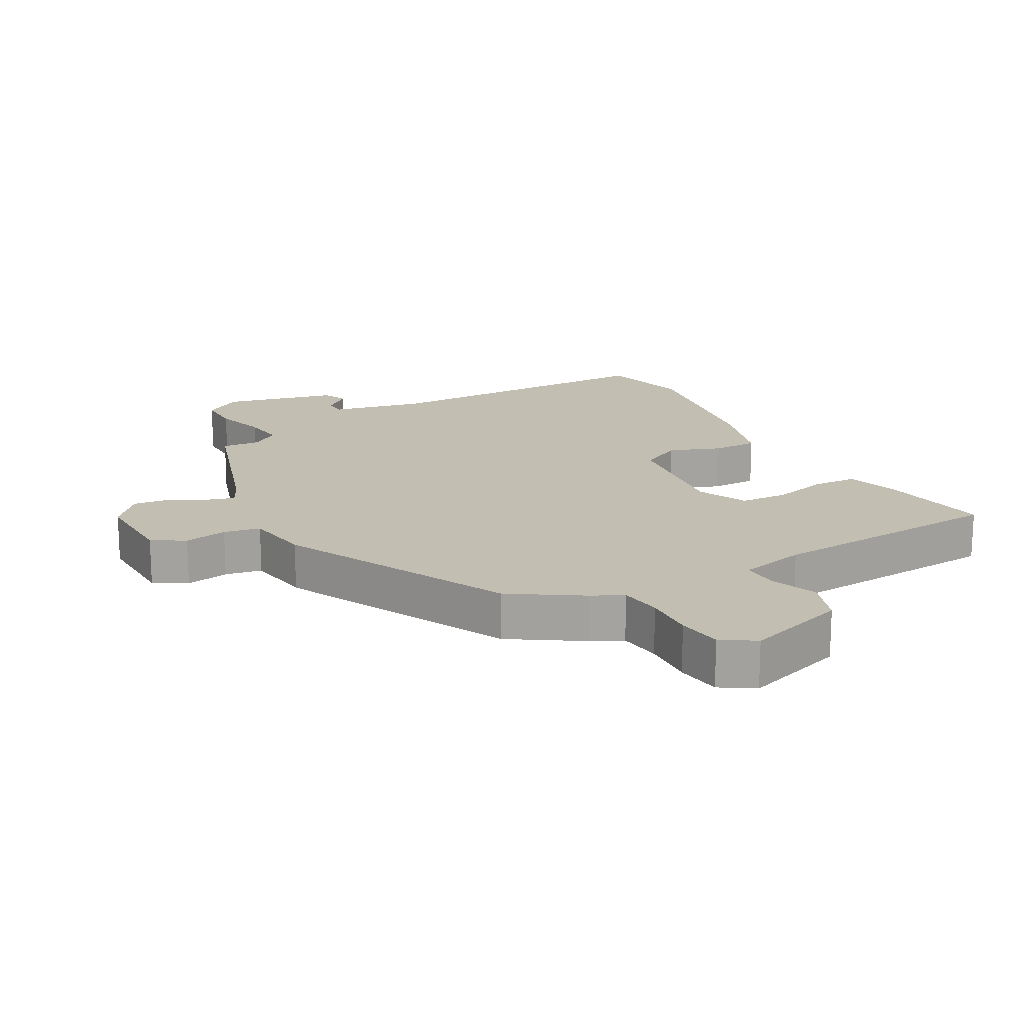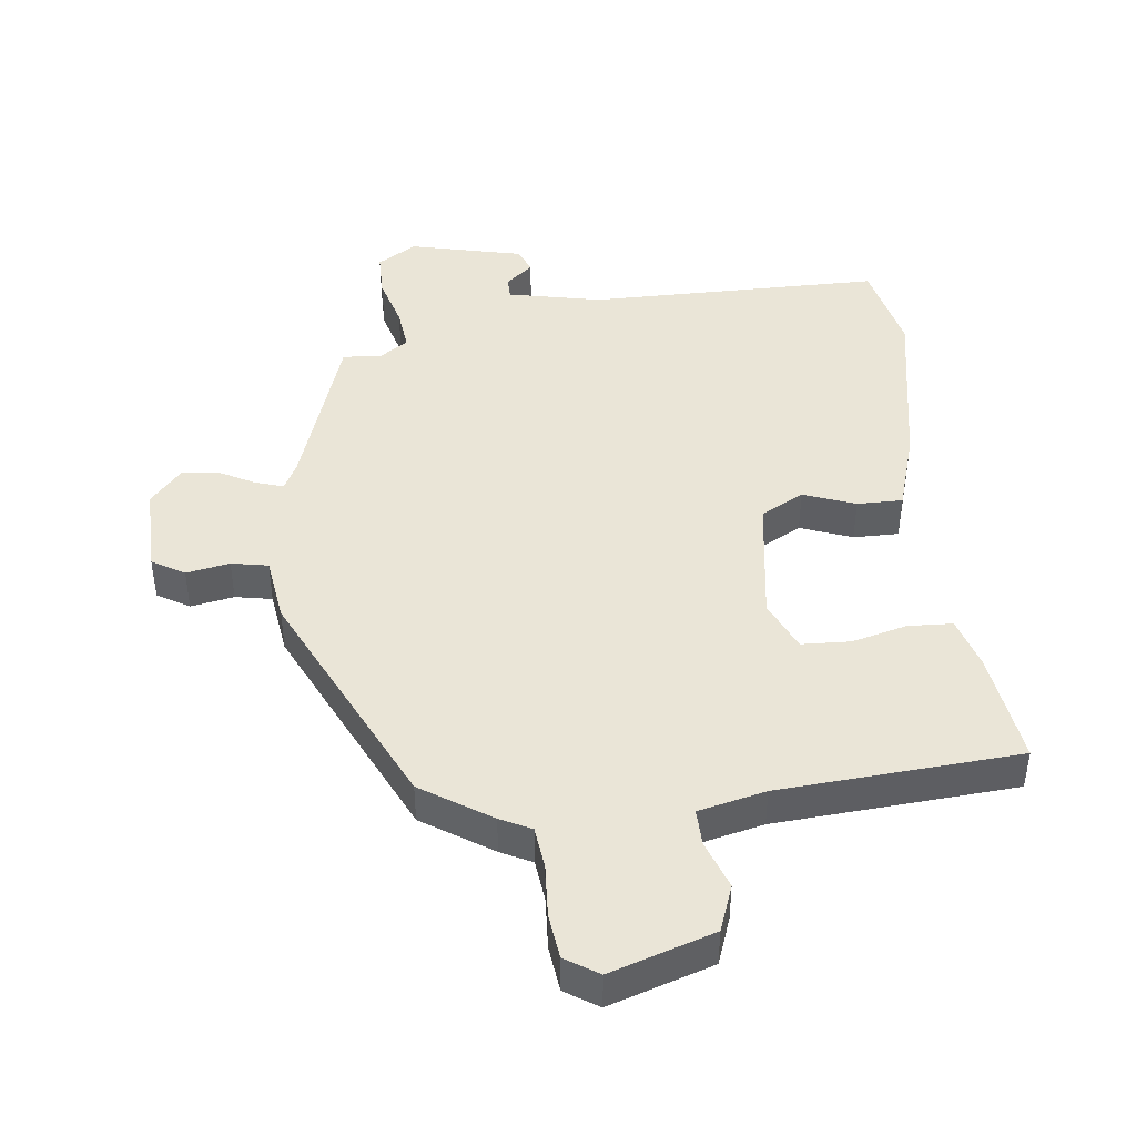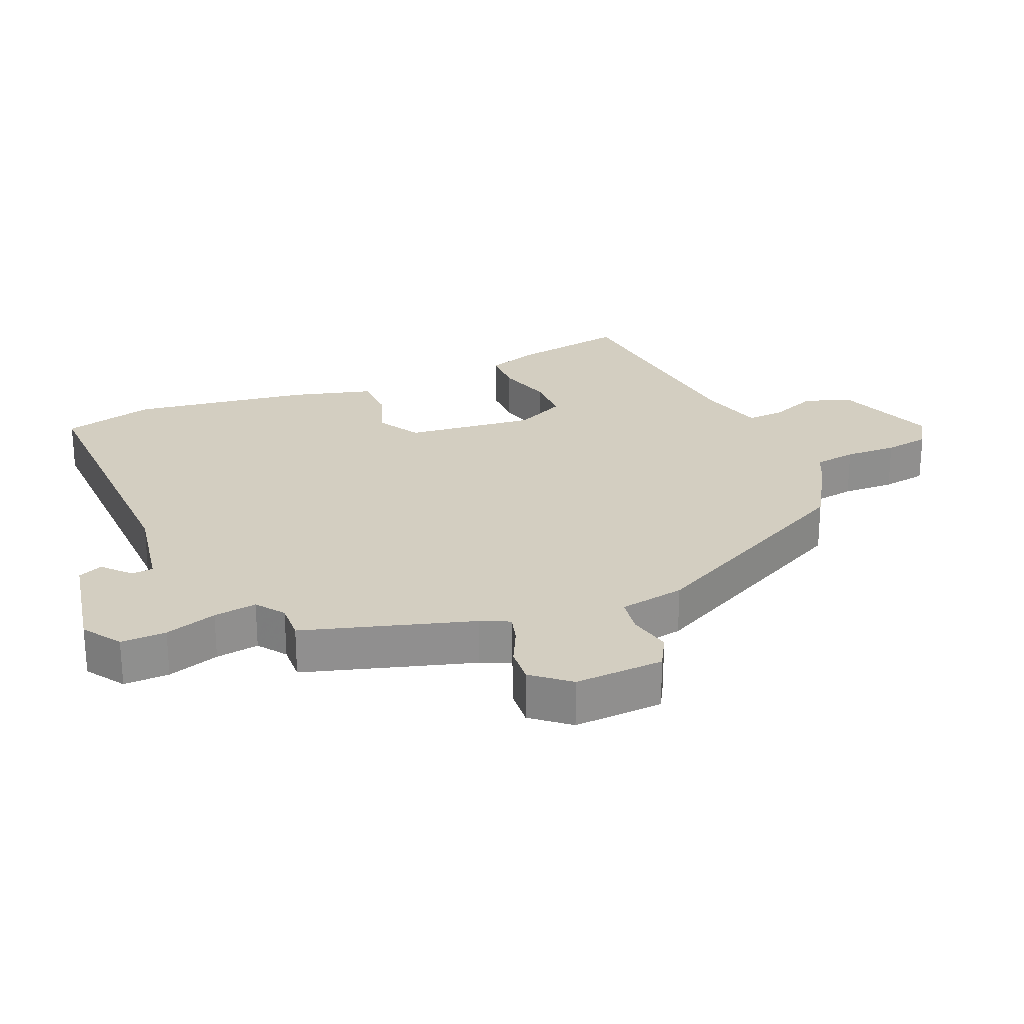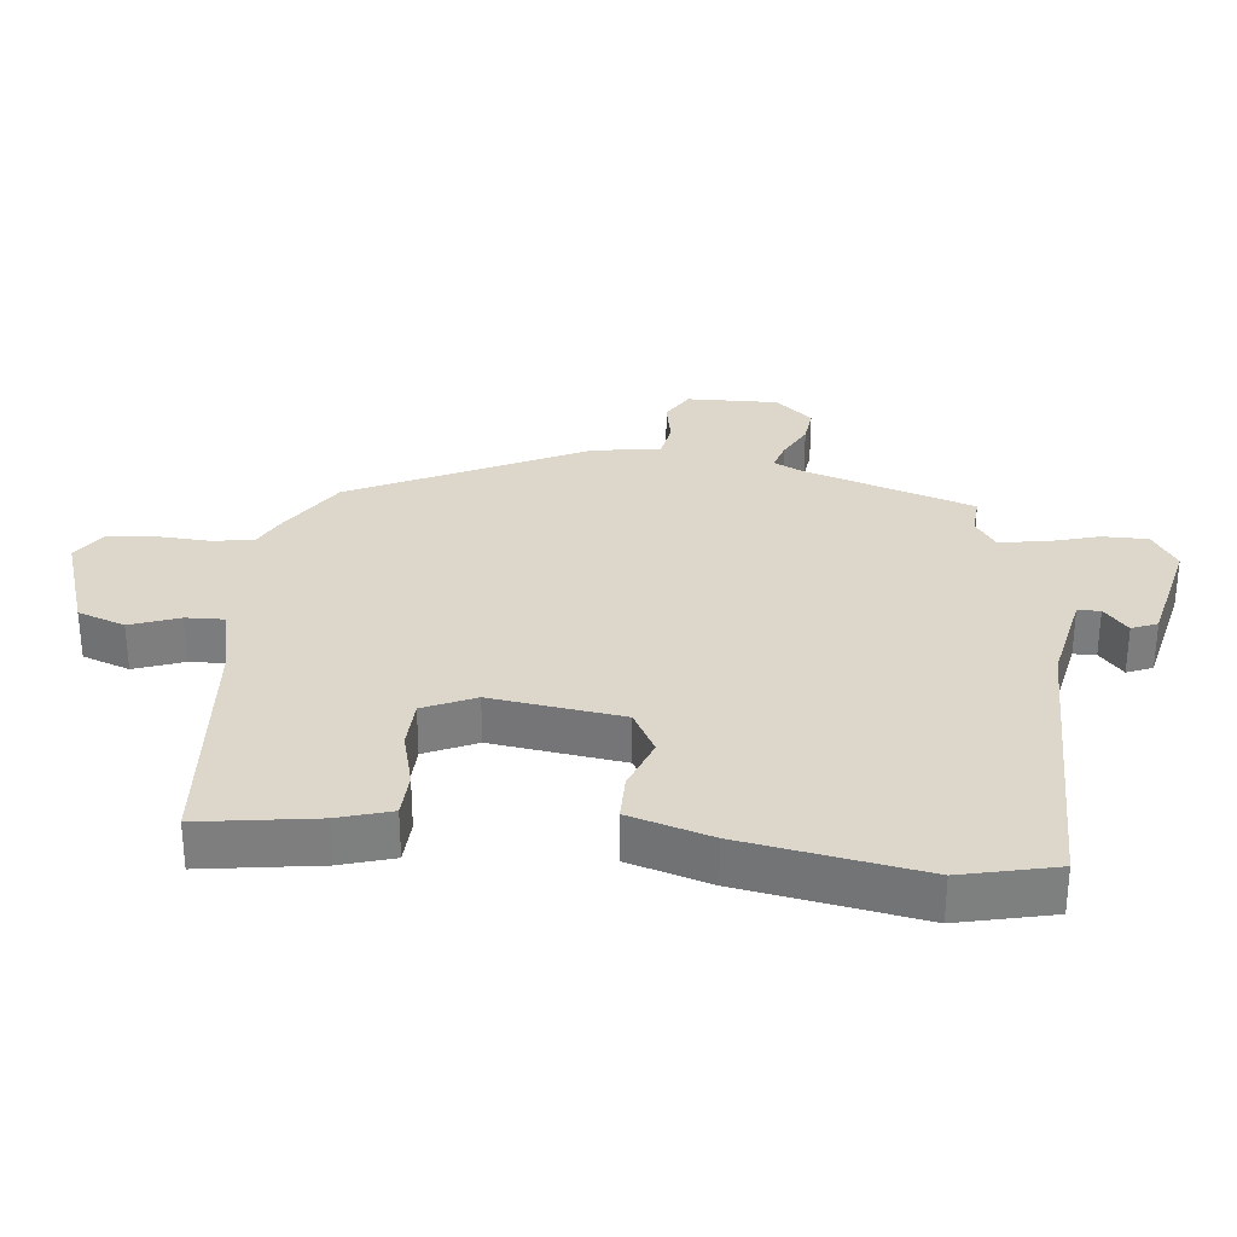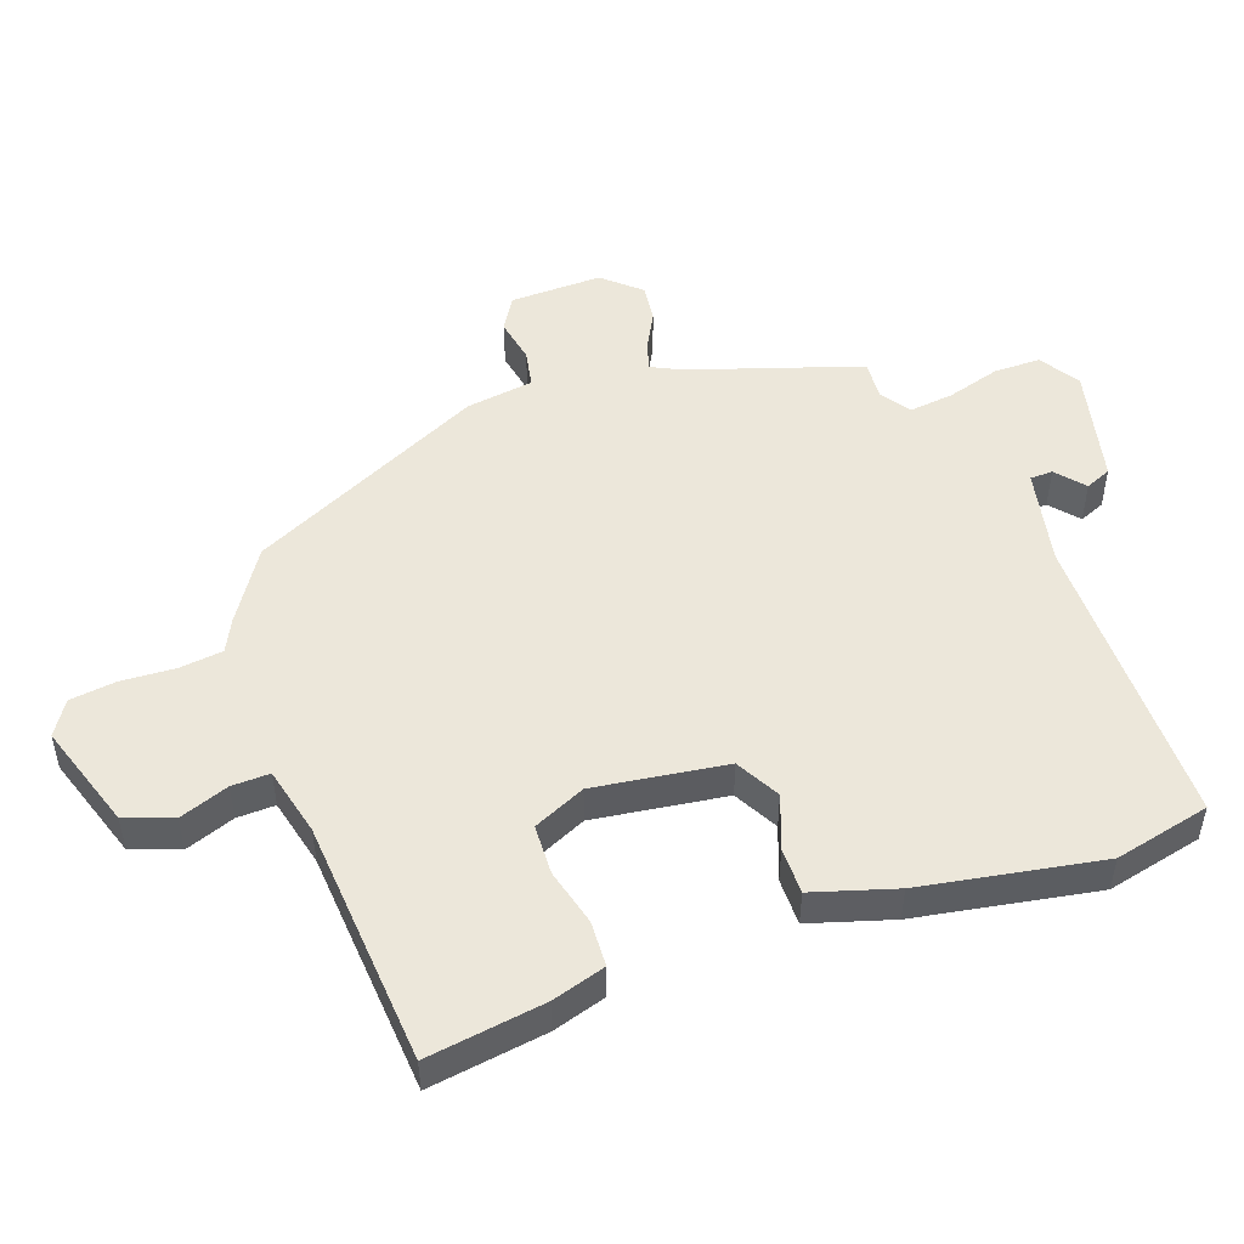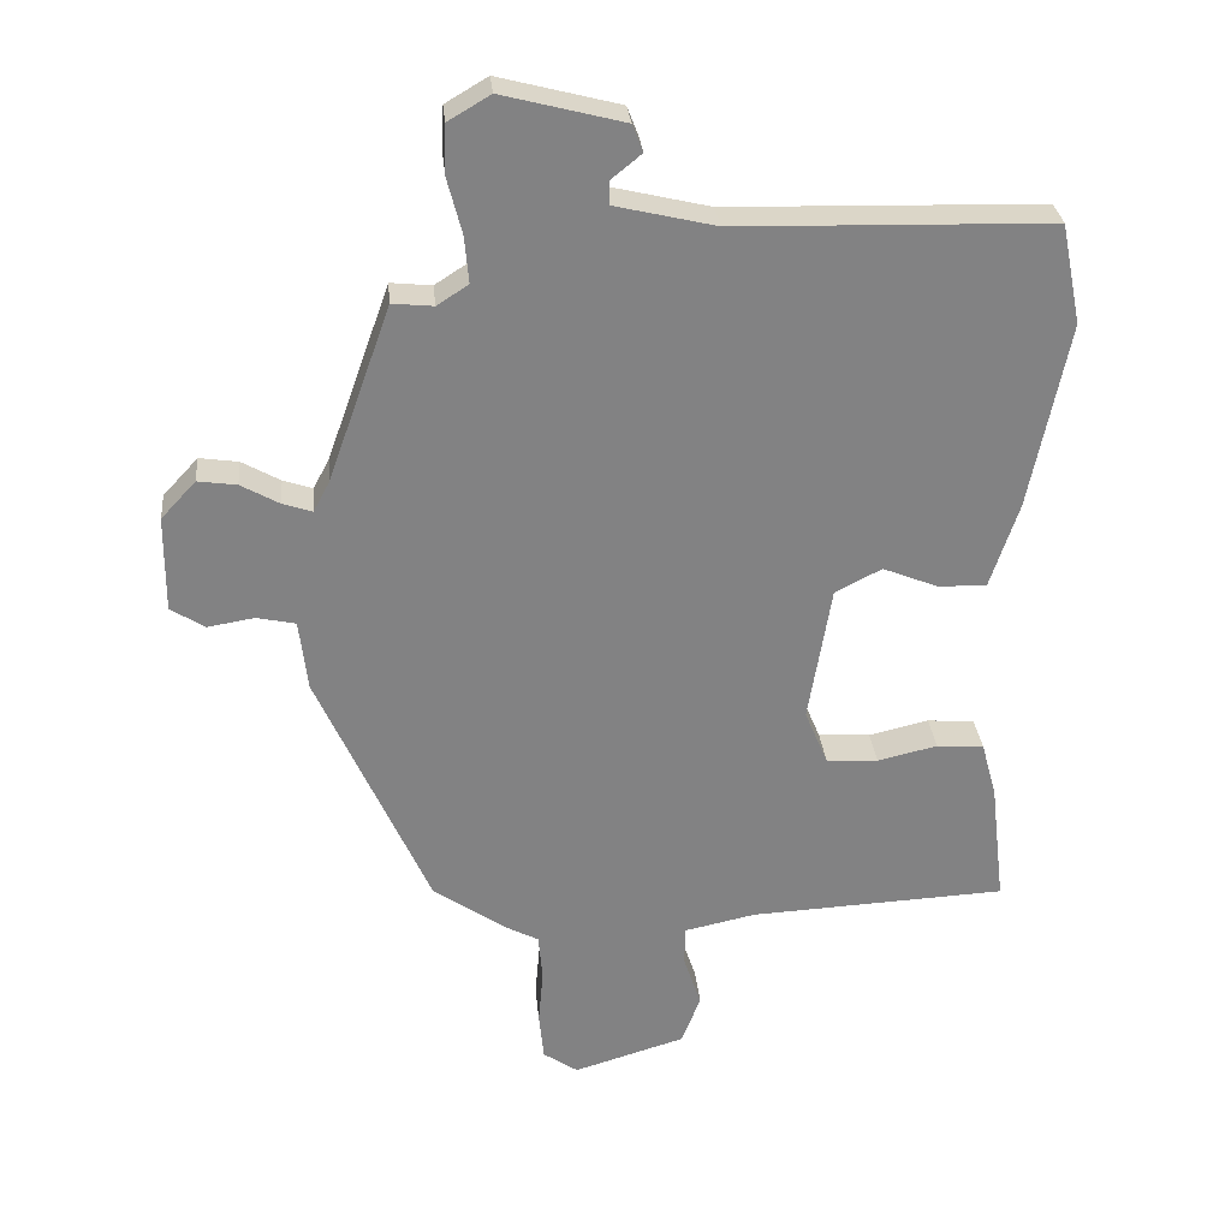
<metadata>
{"format":"obj","ext":"obj","renderer":"f3d","projection":"perspective","resolution":1024,"background":"white","views":[{"elev":17.4,"azim":149.5,"up":"+Y"},{"elev":44.2,"azim":172.1,"up":"+Y"},{"elev":25.0,"azim":63.9,"up":"+Y"},{"elev":30.8,"azim":-85.7,"up":"+Y"},{"elev":50.3,"azim":-111.2,"up":"+Y"},{"elev":29.5,"azim":174.6,"up":"+Z"}]}
</metadata>
<code>
v 0.389 0.07 0.457
v 0.48 0.07 0.203
v 0.503 0.07 0.16
v 0.545 0.07 0.174
v 0.6 0.07 0.205
v 0.656 0.07 0.213
v 0.706 0.07 0.159
v 0.707 0.07 0.021
v 0.658 0.07 -0.01
v 0.591 0.07 0.001
v 0.535 0.07 -0.011
v 0.523 0.07 -0.113
v 0.363 0.07 -0.47
v 0.258 0.07 -0.542
v 0.211 0.07 -0.567
v 0.205 0.07 -0.633
v 0.212 0.07 -0.713
v 0.205 0.07 -0.783
v 0.155 0.07 -0.817
v -0.005 0.07 -0.769
v -0.033 0.07 -0.698
v -0.008 0.07 -0.623
v -0.008 0.07 -0.566
v -0.112 0.07 -0.544
v -0.482 0.07 -0.526
v -0.461 0.07 -0.349
v -0.439 0.07 -0.268
v -0.371 0.07 -0.263
v -0.285 0.07 -0.283
v -0.21 0.07 -0.278
v -0.177 0.07 -0.199
v -0.21 0.07 -0.001
v -0.277 0.07 0.033
v -0.356 0.07 0.001
v -0.426 0.07 -0.001
v -0.467 0.07 0.122
v -0.522 0.07 0.391
v -0.493 0.07 0.535
v -0.041 0.07 0.547
v 0.103 0.07 0.581
v 0.103 0.07 0.615
v 0.06 0.07 0.65
v 0.075 0.07 0.689
v 0.249 0.07 0.734
v 0.31 0.07 0.698
v 0.312 0.07 0.628
v 0.291 0.07 0.547
v 0.285 0.07 0.48
v 0.33 0.07 0.451
v 0.389 0 0.457
v 0.48 0 0.203
v 0.503 0 0.16
v 0.545 0 0.174
v 0.6 0 0.205
v 0.656 0 0.213
v 0.706 0 0.159
v 0.707 0 0.021
v 0.658 0 -0.01
v 0.591 0 0.001
v 0.535 0 -0.011
v 0.523 0 -0.113
v 0.363 0 -0.47
v 0.258 0 -0.542
v 0.211 0 -0.567
v 0.205 0 -0.633
v 0.212 0 -0.713
v 0.205 0 -0.783
v 0.155 0 -0.817
v -0.005 0 -0.769
v -0.033 0 -0.698
v -0.008 0 -0.623
v -0.008 0 -0.566
v -0.112 0 -0.544
v -0.482 0 -0.526
v -0.461 0 -0.349
v -0.439 0 -0.268
v -0.371 0 -0.263
v -0.285 0 -0.283
v -0.21 0 -0.278
v -0.177 0 -0.199
v -0.21 0 -0.001
v -0.277 0 0.033
v -0.356 0 0.001
v -0.426 0 -0.001
v -0.467 0 0.122
v -0.522 0 0.391
v -0.493 0 0.535
v -0.041 0 0.547
v 0.103 0 0.581
v 0.103 0 0.615
v 0.06 0 0.65
v 0.075 0 0.689
v 0.249 0 0.734
v 0.31 0 0.698
v 0.312 0 0.628
v 0.291 0 0.547
v 0.285 0 0.48
v 0.33 0 0.451
f 44 45 46 47
f 44 47 48
f 41 42 43 44
f 40 41 44 48
f 39 40 48 49
f 37 38 39 49
f 33 34 35 36
f 33 36 37 49
f 26 27 28 29
f 24 25 26 29
f 23 24 29 30
f 19 20 21 22
f 19 22 23
f 16 17 18 19
f 15 16 19 23
f 11 12 13 14
f 11 14 15 23
f 7 8 9 10
f 7 10 11
f 4 5 6 7
f 3 4 7 11
f 2 3 11 23
f 32 33 49 1
f 2 23 30 31
f 1 2 31 32
f 96 95 94 93
f 97 96 93
f 93 92 91 90
f 97 93 90 89
f 98 97 89 88
f 98 88 87 86
f 85 84 83 82
f 98 86 85 82
f 78 77 76 75
f 78 75 74 73
f 79 78 73 72
f 71 70 69 68
f 72 71 68
f 68 67 66 65
f 72 68 65 64
f 63 62 61 60
f 72 64 63 60
f 59 58 57 56
f 60 59 56
f 56 55 54 53
f 60 56 53 52
f 72 60 52 51
f 50 98 82 81
f 80 79 72 51
f 81 80 51 50
f 1 50 51 2
f 2 51 52 3
f 3 52 53 4
f 4 53 54 5
f 5 54 55 6
f 6 55 56 7
f 7 56 57 8
f 8 57 58 9
f 9 58 59 10
f 10 59 60 11
f 11 60 61 12
f 12 61 62 13
f 13 62 63 14
f 14 63 64 15
f 15 64 65 16
f 16 65 66 17
f 17 66 67 18
f 18 67 68 19
f 19 68 69 20
f 20 69 70 21
f 21 70 71 22
f 22 71 72 23
f 23 72 73 24
f 24 73 74 25
f 25 74 75 26
f 26 75 76 27
f 27 76 77 28
f 28 77 78 29
f 29 78 79 30
f 30 79 80 31
f 31 80 81 32
f 32 81 82 33
f 33 82 83 34
f 34 83 84 35
f 35 84 85 36
f 36 85 86 37
f 37 86 87 38
f 38 87 88 39
f 39 88 89 40
f 40 89 90 41
f 41 90 91 42
f 42 91 92 43
f 43 92 93 44
f 44 93 94 45
f 45 94 95 46
f 46 95 96 47
f 47 96 97 48
f 48 97 98 49
f 49 98 50 1

</code>
